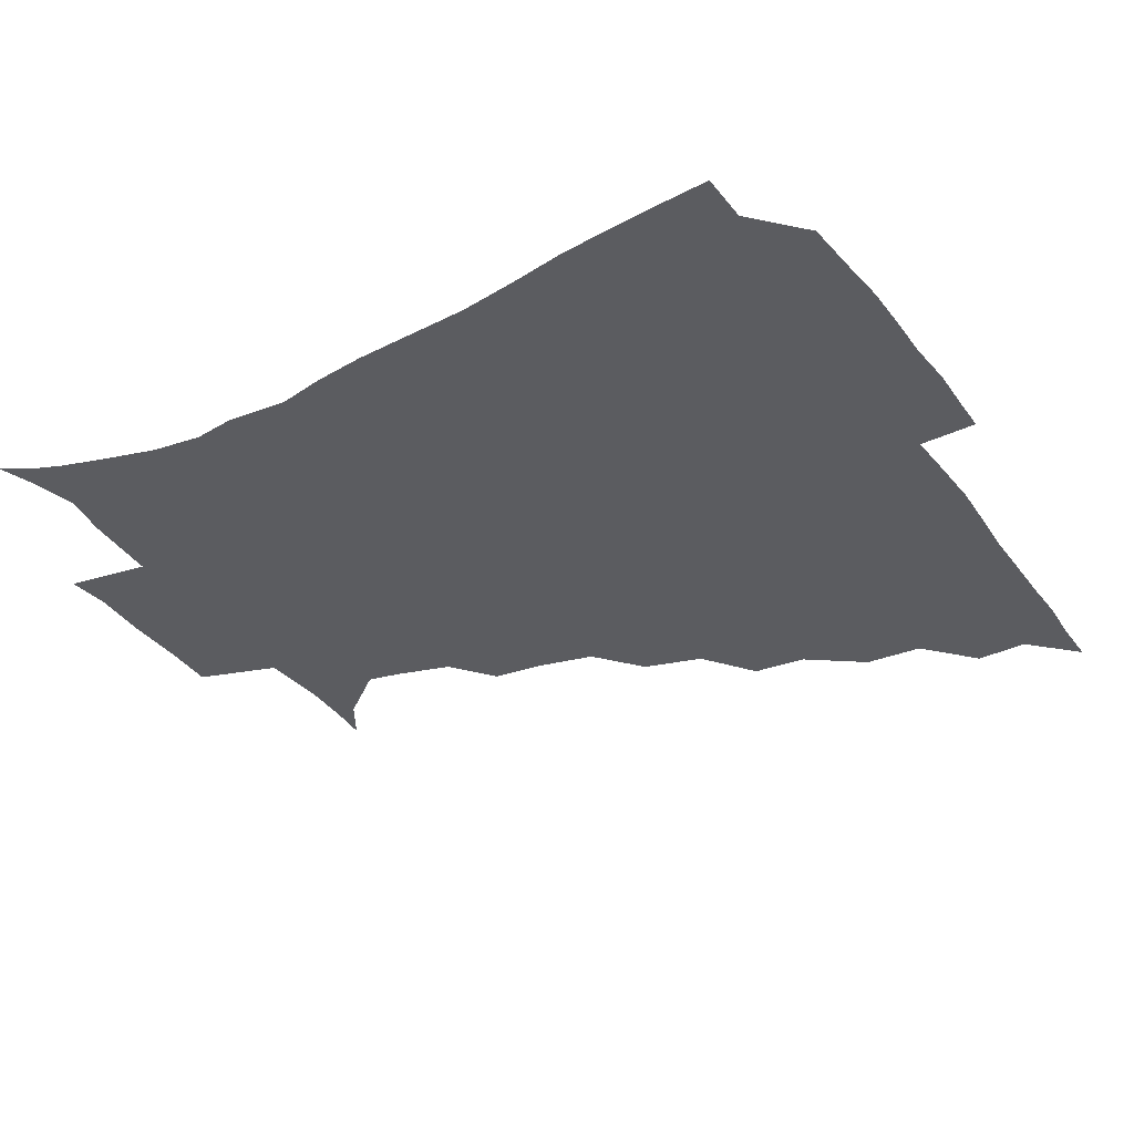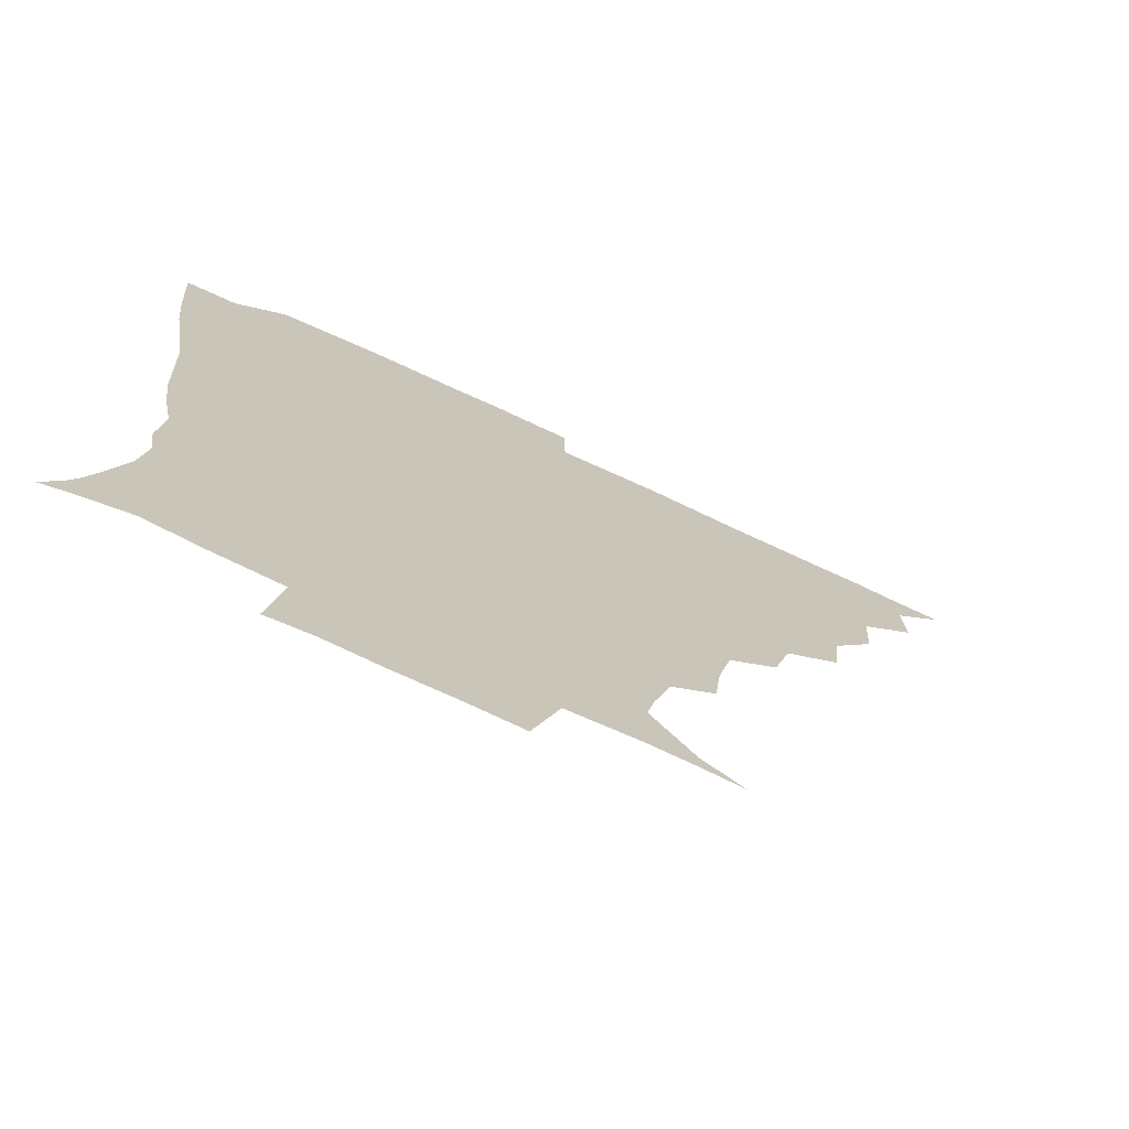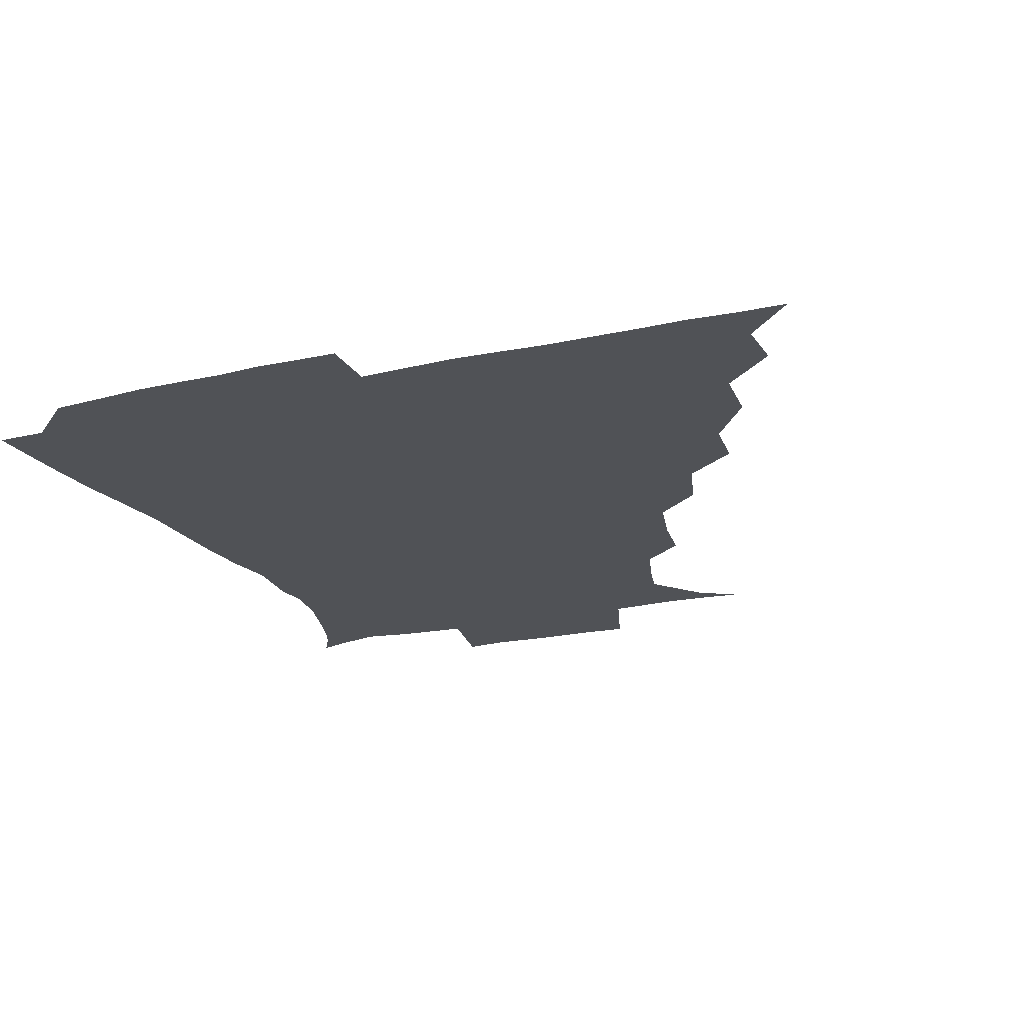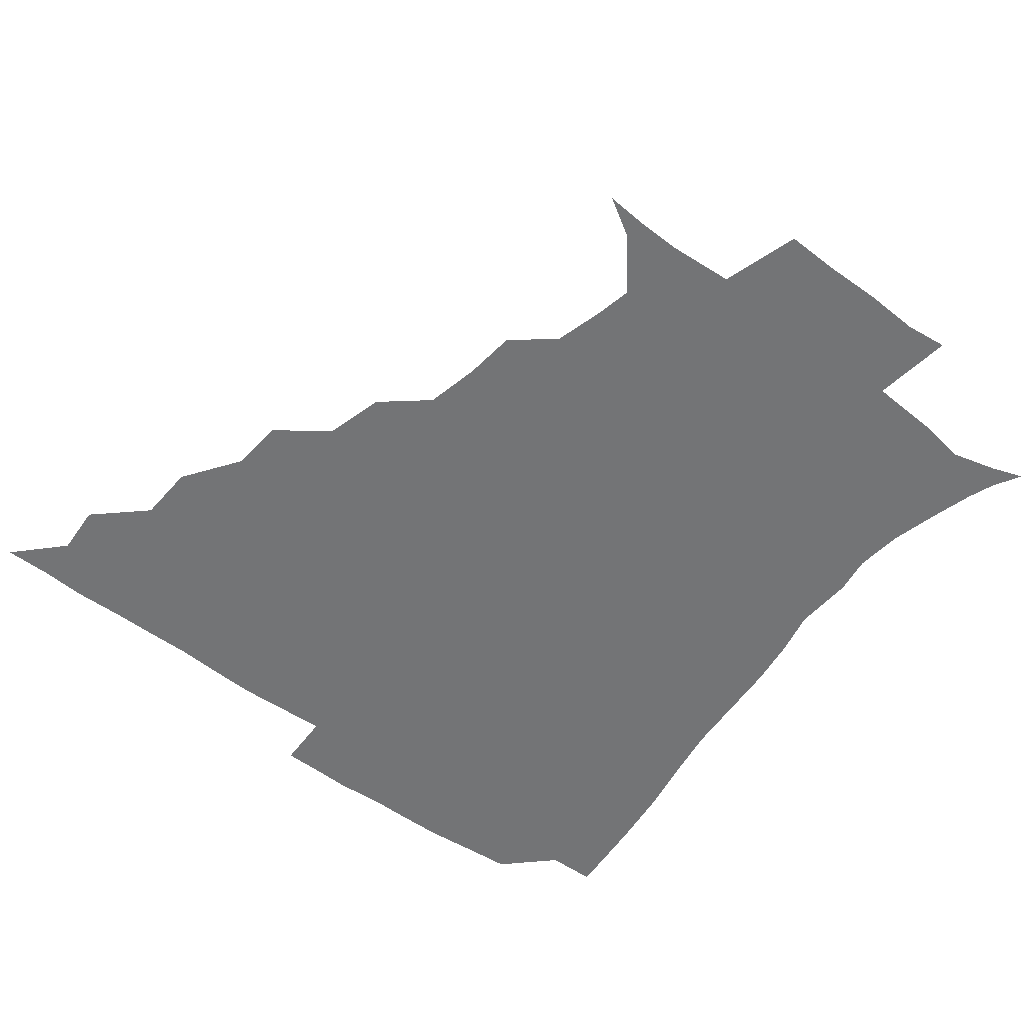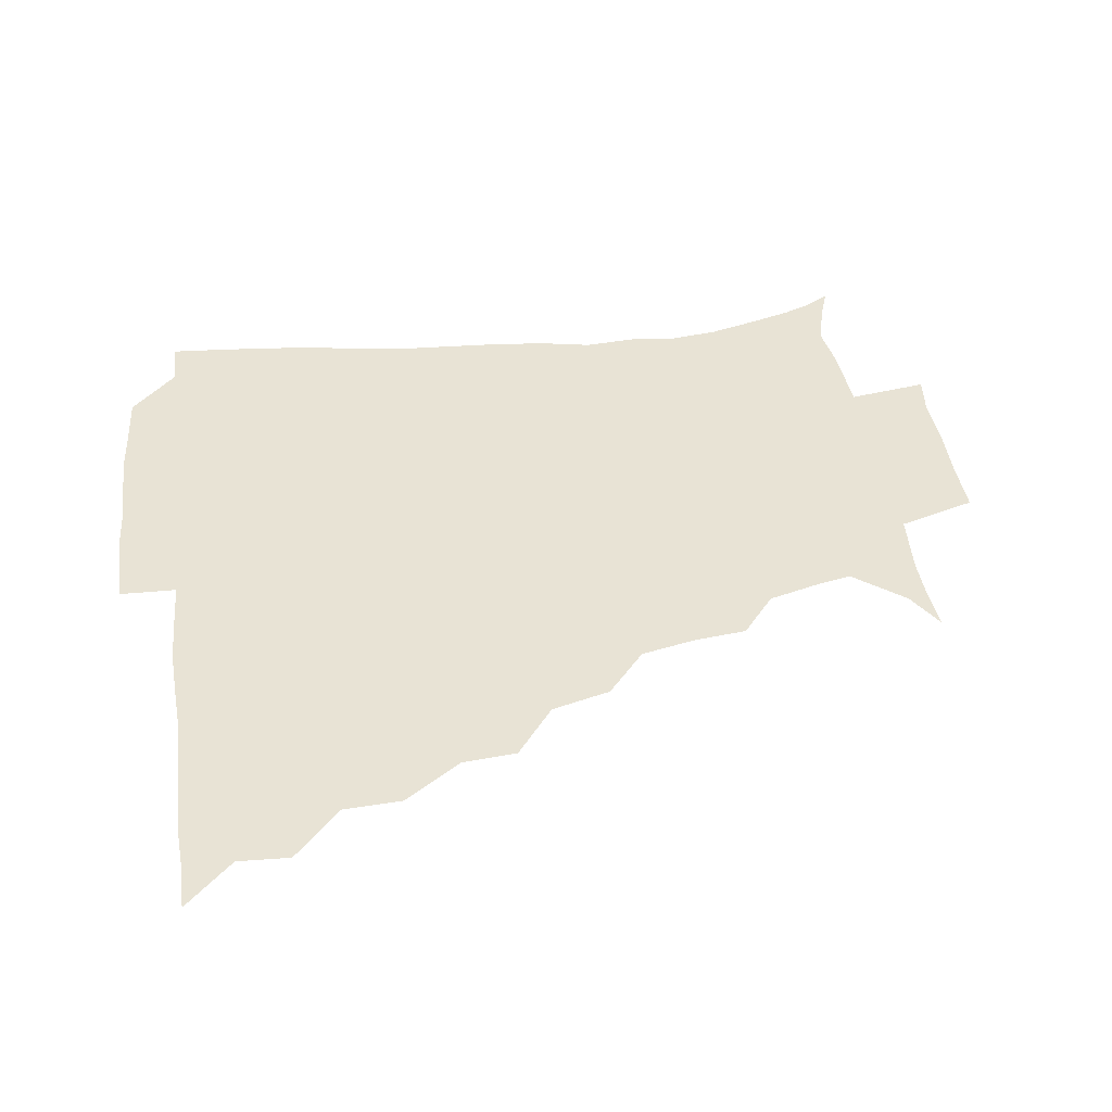
<metadata>
{"format":"obj","ext":"obj","renderer":"f3d","projection":"perspective","resolution":1024,"background":"white","views":[{"elev":-35.0,"azim":121.3,"up":"+Z"},{"elev":-73.0,"azim":155.0,"up":"+Y"},{"elev":-21.1,"azim":-158.1,"up":"+Z"},{"elev":-56.2,"azim":-37.1,"up":"+Z"},{"elev":41.2,"azim":-97.6,"up":"+Z"}]}
</metadata>
<code>
v 436.1 390.8 0
v 450.8 358.8 0
v 451.6 375.4 0
v 451.3 390.8 0
v 468.8 324.7 0
v 467.7 343.6 0
v 467.3 360.6 0
v 466.6 375.7 0
v 466.3 391.7 0
v 483.8 288.7 0
v 482.2 306.3 0
v 484.4 330.6 0
v 483.3 346.4 0
v 482.2 361.2 0
v 481.4 376.2 0
v 481.3 391.3 0
v 506.5 257 0
v 501.1 276.1 0
v 499.4 297.4 0
v 500.3 318.2 0
v 498.7 332.1 0
v 497.8 346.8 0
v 497.3 361.4 0
v 496.9 376 0
v 496.3 391.3 0
v 528.2 209.5 0
v 526.1 226.4 0
v 522 244.3 0
v 517.9 266.1 0
v 515.6 285.7 0
v 514.3 301.9 0
v 514.2 319.1 0
v 513.2 332.8 0
v 512.4 347 0
v 511.9 361.5 0
v 511.6 376.1 0
v 511.3 391.2 0
v 523.7 145.9 0
v 536.4 153.7 0
v 549.6 170.2 0
v 547.2 181.4 0
v 542.2 198.4 0
v 538.1 218.3 0
v 535.6 236.8 0
v 532.8 251.1 0
v 531 273.2 0
v 529.5 287.8 0
v 528.7 303.2 0
v 528.3 318.7 0
v 527.8 332.8 0
v 526.9 346.8 0
v 526.7 361.4 0
v 526.6 376.2 0
v 526.2 392 0
v 537.4 147 0
v 551.5 160.2 0
v 556.7 173.6 0
v 554.5 189.9 0
v 552 210.5 0
v 549.7 226.4 0
v 546.7 239.2 0
v 546.3 258.2 0
v 544.2 273.7 0
v 543.6 289.6 0
v 543.4 304.9 0
v 543 319.1 0
v 542.9 332.7 0
v 542.8 346.9 0
v 541.6 361.4 0
v 542 375.9 0
v 541.1 392.6 0
v 551.7 147.5 0
v 565.8 164.5 0
v 566.5 179.4 0
v 564.1 197.2 0
v 564.4 215.1 0
v 561.7 229.1 0
v 560.3 244 0
v 560 261.4 0
v 558.7 276.3 0
v 558.2 290.4 0
v 557.8 304.3 0
v 557 317.8 0
v 558.6 334 0
v 557.8 347.1 0
v 558.1 360.9 0
v 557.1 376.1 0
v 556.7 392 0
v 573.3 146 0
v 577.9 168.9 0
v 577.8 185.3 0
v 575.6 199 0
v 577.7 216.3 0
v 573.7 232.3 0
v 574.8 245.1 0
v 573.3 264.1 0
v 572.8 275.5 0
v 572.4 290.5 0
v 573 305.8 0
v 572.3 318.8 0
v 572.5 332.9 0
v 572.3 346.8 0
v 572.4 360.9 0
v 572.4 375 0
v 572.3 391.2 0
v 572.7 409.6 0
v 581.4 120.8 0
v 588.1 150.8 0
v 591.1 169 0
v 589.4 185.9 0
v 590.3 189.7 0
v 587.7 218.6 0
v 587.1 229.9 0
v 587.2 248.9 0
v 587.2 263.1 0
v 587.3 277.5 0
v 587.1 291.3 0
v 587.3 306.1 0
v 587.6 320 0
v 587.2 332.8 0
v 587.5 347 0
v 587.2 361 0
v 586.8 375.8 0
v 586.4 392.1 0
v 585 409.6 0
v 598.9 121.4 0
v 601.4 150.6 0
v 604.1 170.7 0
v 602.4 185.9 0
v 602.9 203.5 0
v 600.7 220.2 0
v 602.7 232.4 0
v 600.5 248.6 0
v 601.3 263.2 0
v 601.5 276.7 0
v 601.6 289.7 0
v 601.6 305.2 0
v 601.8 319 0
v 602.2 333.3 0
v 602.1 347 0
v 602.1 360.9 0
v 601.5 376 0
v 600.8 391.6 0
v 598.3 409.9 0
v 617.2 121.2 0
v 615.2 150.7 0
v 616.1 171.4 0
v 616.8 189.1 0
v 615.4 204.1 0
v 614.8 218.3 0
v 614.6 234.7 0
v 615.4 247.8 0
v 614.9 263.1 0
v 615.5 277 0
v 616 291.5 0
v 616.3 305.6 0
v 616.7 320.1 0
v 616.8 333.5 0
v 617 347.1 0
v 616.9 361.3 0
v 616.6 375.7 0
v 616.1 390.3 0
v 612.9 408.9 0
v 635.3 122.1 0
v 630.8 147.4 0
v 628.4 170.4 0
v 629.6 188.7 0
v 627.2 204.5 0
v 628.2 221 0
v 628.5 232.7 0
v 628.4 248.8 0
v 628.6 262.9 0
v 629.4 277.9 0
v 630.2 290.9 0
v 630.6 305.7 0
v 630.9 320 0
v 631.2 333.1 0
v 632.4 347.6 0
v 632.6 361.2 0
v 631.8 375.6 0
v 631 390.2 0
v 627.3 408.9 0
v 649.2 120.5 0
v 645.1 146.6 0
v 641.6 168.8 0
v 641.2 190.2 0
v 641 204.1 0
v 641.2 218.3 0
v 641.4 232.2 0
v 641.6 247 0
v 642.3 260.7 0
v 643.1 275.9 0
v 643.7 290.8 0
v 644.1 307.4 0
v 645.1 319.7 0
v 645.5 332.4 0
v 646.8 348.4 0
v 647.1 361.5 0
v 646.9 375.2 0
v 646.7 388.7 0
v 641.8 408.7 0
v 668.5 148 0
v 657.6 167.9 0
v 653.9 186.5 0
v 652.9 202.3 0
v 652.8 218 0
v 653.7 231.4 0
v 654.4 245.3 0
v 655.7 258.1 0
v 655.7 275.4 0
v 656.6 291.6 0
v 657.7 305.3 0
v 658.9 320.1 0
v 659.9 333.7 0
v 660.7 348 0
v 661.3 361.8 0
v 661.5 375.4 0
v 660.9 389.5 0
v 657.4 407.2 0
v 683.8 150.3 0
v 673.8 165.5 0
v 667.1 183.6 0
v 666.1 197 0
v 664.2 214 0
v 665 228.1 0
v 666.1 242.4 0
v 667.3 256.8 0
v 668.1 272.9 0
v 668.9 289 0
v 670.7 302.8 0
v 671.6 319.9 0
v 673.5 332.8 0
v 674.6 348.1 0
v 675.5 361.8 0
v 676.1 375.6 0
v 675.2 390.5 0
v 673.5 406 0
v 698.3 146.5 0
v 688.8 160.9 0
v 681.5 177.9 0
v 678.6 192 0
v 675.8 207.9 0
v 676.2 221.3 0
v 678 234.3 0
v 678.3 250.7 0
v 679.3 268.2 0
v 681.2 283 0
v 682.6 299 0
v 683.7 316.4 0
v 686.8 329.9 0
v 687.8 347.1 0
v 689.7 361.1 0
v 690.5 375.8 0
v 689.7 390.8 0
v 709 142.8 0
v 703.5 152 0
v 700.2 160.3 0
v 696.2 173.1 0
v 691.4 189.9 0
v 689.4 205.5 0
v 691.1 218.1 0
v 689.5 237.7 0
v 692.4 252.5 0
v 694.4 268.7 0
v 695.3 286.7 0
v 696.3 306 0
v 698.9 324.5 0
v 701.7 341.5 0
v 703.6 360 0
v 704.8 375.7 0
v 705.8 390.4 0
v 721 391 0
f 3 4 1
f 6 7 2
f 2 7 3
f 7 8 3
f 3 8 4
f 8 9 4
f 11 12 5
f 5 12 6
f 12 13 6
f 6 13 7
f 13 14 7
f 7 14 8
f 14 15 8
f 8 15 9
f 15 16 9
f 18 19 10
f 10 19 11
f 19 20 11
f 11 20 12
f 20 21 12
f 12 21 13
f 21 22 13
f 13 22 14
f 22 23 14
f 14 23 15
f 23 24 15
f 15 24 16
f 24 25 16
f 28 29 17
f 17 29 18
f 29 30 18
f 18 30 19
f 30 31 19
f 19 31 20
f 31 32 20
f 20 32 21
f 32 33 21
f 21 33 22
f 33 34 22
f 22 34 23
f 34 35 23
f 23 35 24
f 35 36 24
f 24 36 25
f 36 37 25
f 42 43 26
f 26 43 27
f 43 44 27
f 27 44 28
f 44 45 28
f 28 45 29
f 45 46 29
f 29 46 30
f 46 47 30
f 30 47 31
f 47 48 31
f 31 48 32
f 48 49 32
f 32 49 33
f 49 50 33
f 33 50 34
f 50 51 34
f 34 51 35
f 51 52 35
f 35 52 36
f 52 53 36
f 36 53 37
f 53 54 37
f 38 55 39
f 55 56 39
f 39 56 40
f 56 57 40
f 40 57 41
f 57 58 41
f 41 58 42
f 58 59 42
f 42 59 43
f 59 60 43
f 43 60 44
f 60 61 44
f 44 61 45
f 61 62 45
f 45 62 46
f 62 63 46
f 46 63 47
f 63 64 47
f 47 64 48
f 64 65 48
f 48 65 49
f 65 66 49
f 49 66 50
f 66 67 50
f 50 67 51
f 67 68 51
f 51 68 52
f 68 69 52
f 52 69 53
f 69 70 53
f 53 70 54
f 70 71 54
f 55 72 56
f 72 73 56
f 56 73 57
f 73 74 57
f 57 74 58
f 74 75 58
f 58 75 59
f 75 76 59
f 59 76 60
f 76 77 60
f 60 77 61
f 77 78 61
f 61 78 62
f 78 79 62
f 62 79 63
f 79 80 63
f 63 80 64
f 80 81 64
f 64 81 65
f 81 82 65
f 65 82 66
f 82 83 66
f 66 83 67
f 83 84 67
f 67 84 68
f 84 85 68
f 68 85 69
f 85 86 69
f 69 86 70
f 86 87 70
f 70 87 71
f 87 88 71
f 72 89 73
f 89 90 73
f 73 90 74
f 90 91 74
f 74 91 75
f 91 92 75
f 75 92 76
f 92 93 76
f 76 93 77
f 93 94 77
f 77 94 78
f 94 95 78
f 78 95 79
f 95 96 79
f 79 96 80
f 96 97 80
f 80 97 81
f 97 98 81
f 81 98 82
f 98 99 82
f 82 99 83
f 99 100 83
f 83 100 84
f 100 101 84
f 84 101 85
f 101 102 85
f 85 102 86
f 102 103 86
f 86 103 87
f 103 104 87
f 87 104 88
f 104 105 88
f 107 108 89
f 89 108 90
f 108 109 90
f 90 109 91
f 109 110 91
f 91 110 92
f 110 111 92
f 92 111 93
f 111 112 93
f 93 112 94
f 112 113 94
f 94 113 95
f 113 114 95
f 95 114 96
f 114 115 96
f 96 115 97
f 115 116 97
f 97 116 98
f 116 117 98
f 98 117 99
f 117 118 99
f 99 118 100
f 118 119 100
f 100 119 101
f 119 120 101
f 101 120 102
f 120 121 102
f 102 121 103
f 121 122 103
f 103 122 104
f 122 123 104
f 104 123 105
f 123 124 105
f 105 124 106
f 124 125 106
f 107 126 108
f 126 127 108
f 108 127 109
f 127 128 109
f 109 128 110
f 128 129 110
f 110 129 111
f 129 130 111
f 111 130 112
f 130 131 112
f 112 131 113
f 131 132 113
f 113 132 114
f 132 133 114
f 114 133 115
f 133 134 115
f 115 134 116
f 134 135 116
f 116 135 117
f 135 136 117
f 117 136 118
f 136 137 118
f 118 137 119
f 137 138 119
f 119 138 120
f 138 139 120
f 120 139 121
f 139 140 121
f 121 140 122
f 140 141 122
f 122 141 123
f 141 142 123
f 123 142 124
f 142 143 124
f 124 143 125
f 143 144 125
f 126 145 127
f 145 146 127
f 127 146 128
f 146 147 128
f 128 147 129
f 147 148 129
f 129 148 130
f 148 149 130
f 130 149 131
f 149 150 131
f 131 150 132
f 150 151 132
f 132 151 133
f 151 152 133
f 133 152 134
f 152 153 134
f 134 153 135
f 153 154 135
f 135 154 136
f 154 155 136
f 136 155 137
f 155 156 137
f 137 156 138
f 156 157 138
f 138 157 139
f 157 158 139
f 139 158 140
f 158 159 140
f 140 159 141
f 159 160 141
f 141 160 142
f 160 161 142
f 142 161 143
f 161 162 143
f 143 162 144
f 162 163 144
f 145 164 146
f 164 165 146
f 146 165 147
f 165 166 147
f 147 166 148
f 166 167 148
f 148 167 149
f 167 168 149
f 149 168 150
f 168 169 150
f 150 169 151
f 169 170 151
f 151 170 152
f 170 171 152
f 152 171 153
f 171 172 153
f 153 172 154
f 172 173 154
f 154 173 155
f 173 174 155
f 155 174 156
f 174 175 156
f 156 175 157
f 175 176 157
f 157 176 158
f 176 177 158
f 158 177 159
f 177 178 159
f 159 178 160
f 178 179 160
f 160 179 161
f 179 180 161
f 161 180 162
f 180 181 162
f 162 181 163
f 181 182 163
f 164 183 165
f 183 184 165
f 165 184 166
f 184 185 166
f 166 185 167
f 185 186 167
f 167 186 168
f 186 187 168
f 168 187 169
f 187 188 169
f 169 188 170
f 188 189 170
f 170 189 171
f 189 190 171
f 171 190 172
f 190 191 172
f 172 191 173
f 191 192 173
f 173 192 174
f 192 193 174
f 174 193 175
f 193 194 175
f 175 194 176
f 194 195 176
f 176 195 177
f 195 196 177
f 177 196 178
f 196 197 178
f 178 197 179
f 197 198 179
f 179 198 180
f 198 199 180
f 180 199 181
f 199 200 181
f 181 200 182
f 200 201 182
f 184 202 185
f 202 203 185
f 185 203 186
f 203 204 186
f 186 204 187
f 204 205 187
f 187 205 188
f 205 206 188
f 188 206 189
f 206 207 189
f 189 207 190
f 207 208 190
f 190 208 191
f 208 209 191
f 191 209 192
f 209 210 192
f 192 210 193
f 210 211 193
f 193 211 194
f 211 212 194
f 194 212 195
f 212 213 195
f 195 213 196
f 213 214 196
f 196 214 197
f 214 215 197
f 197 215 198
f 215 216 198
f 198 216 199
f 216 217 199
f 199 217 200
f 217 218 200
f 200 218 201
f 218 219 201
f 202 220 203
f 220 221 203
f 203 221 204
f 221 222 204
f 204 222 205
f 222 223 205
f 205 223 206
f 223 224 206
f 206 224 207
f 224 225 207
f 207 225 208
f 225 226 208
f 208 226 209
f 226 227 209
f 209 227 210
f 227 228 210
f 210 228 211
f 228 229 211
f 211 229 212
f 229 230 212
f 212 230 213
f 230 231 213
f 213 231 214
f 231 232 214
f 214 232 215
f 232 233 215
f 215 233 216
f 233 234 216
f 216 234 217
f 234 235 217
f 217 235 218
f 235 236 218
f 218 236 219
f 236 237 219
f 220 238 221
f 238 239 221
f 221 239 222
f 239 240 222
f 222 240 223
f 240 241 223
f 223 241 224
f 241 242 224
f 224 242 225
f 242 243 225
f 225 243 226
f 243 244 226
f 226 244 227
f 244 245 227
f 227 245 228
f 245 246 228
f 228 246 229
f 246 247 229
f 229 247 230
f 247 248 230
f 230 248 231
f 248 249 231
f 231 249 232
f 249 250 232
f 232 250 233
f 250 251 233
f 233 251 234
f 251 252 234
f 234 252 235
f 252 253 235
f 235 253 236
f 253 254 236
f 236 254 237
f 238 255 239
f 255 256 239
f 239 256 240
f 256 257 240
f 240 257 241
f 257 258 241
f 241 258 242
f 258 259 242
f 242 259 243
f 259 260 243
f 243 260 244
f 260 261 244
f 244 261 245
f 261 262 245
f 245 262 246
f 262 263 246
f 246 263 247
f 263 264 247
f 247 264 248
f 264 265 248
f 248 265 249
f 265 266 249
f 249 266 250
f 266 267 250
f 250 267 251
f 267 268 251
f 251 268 252
f 268 269 252
f 252 269 253
f 269 270 253
f 253 270 254
f 270 271 254

</code>
